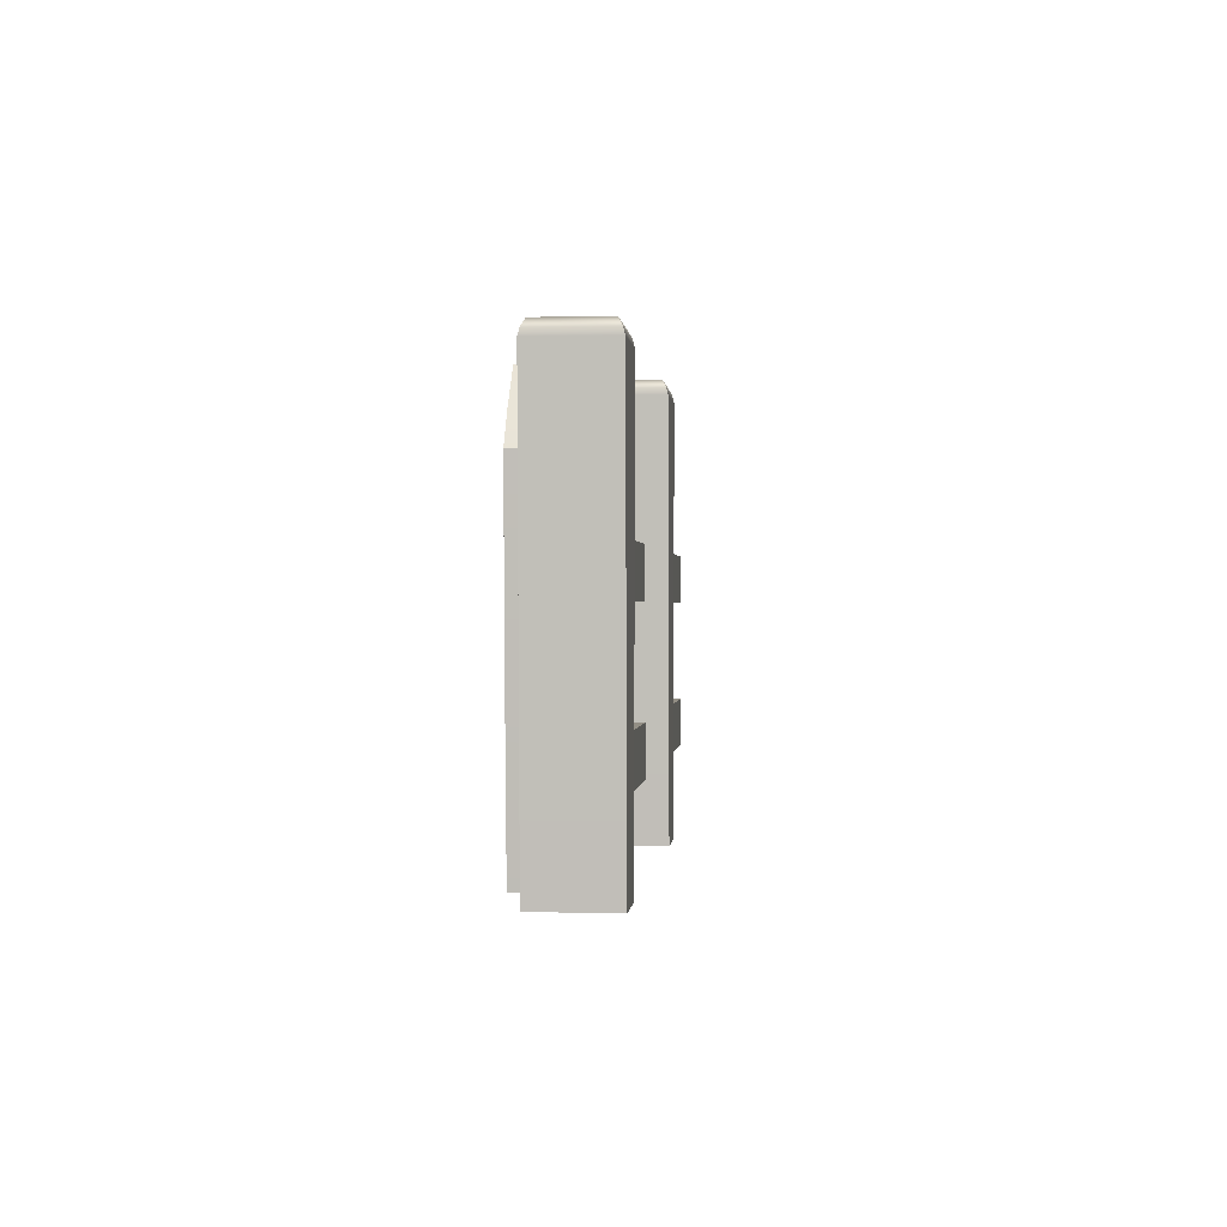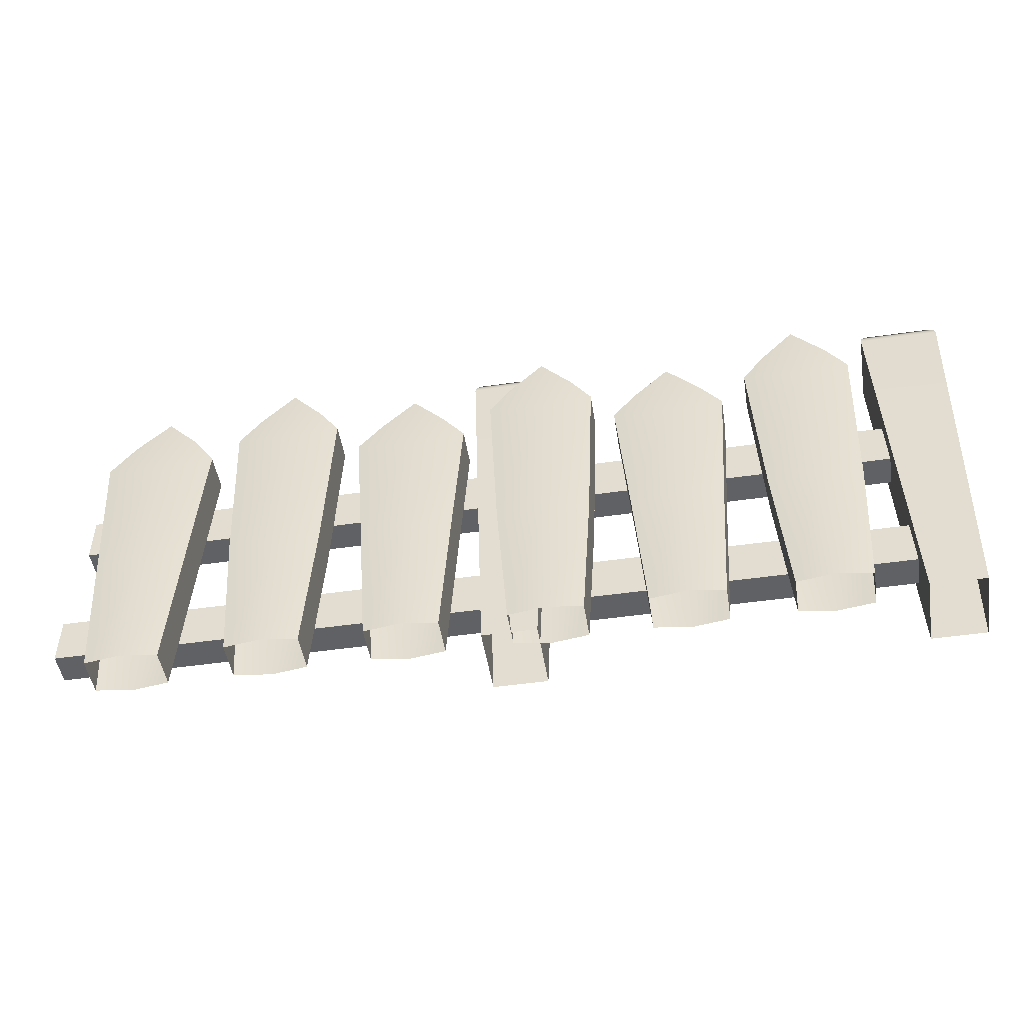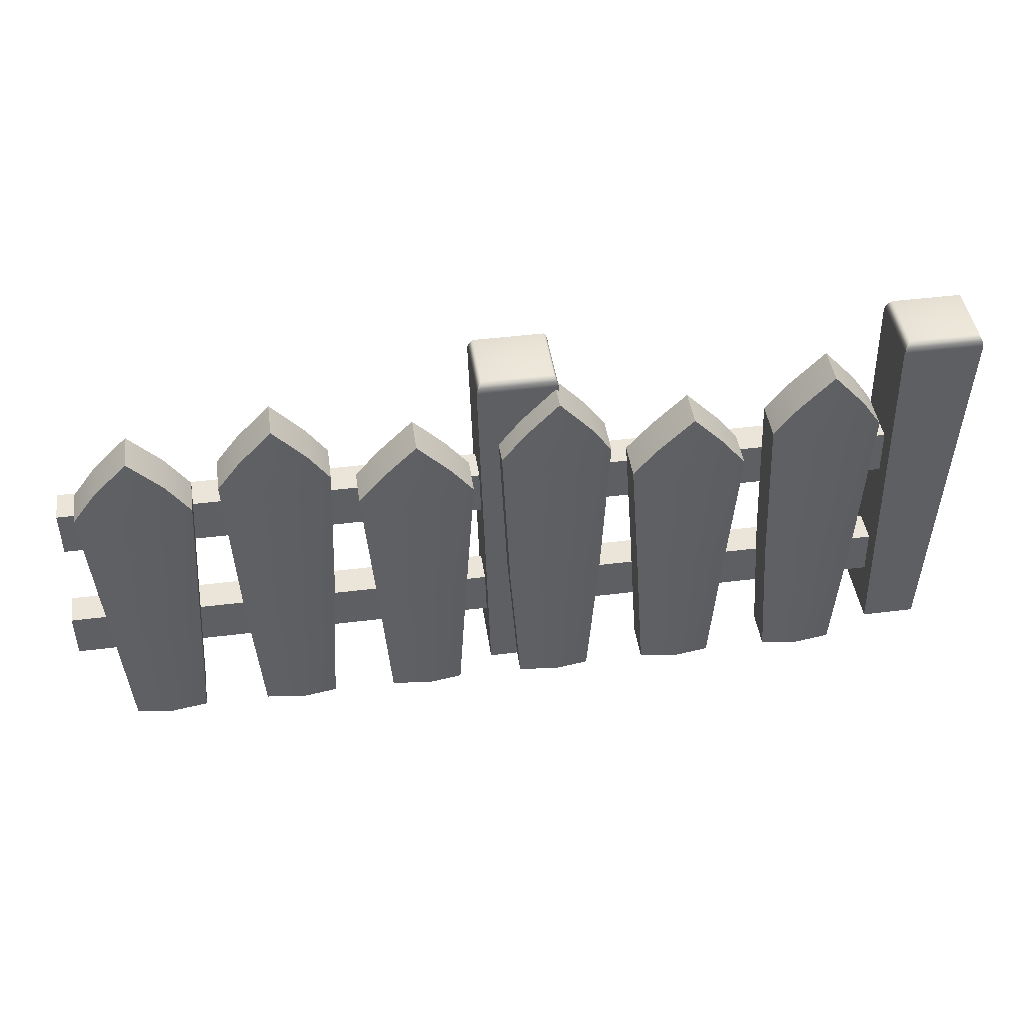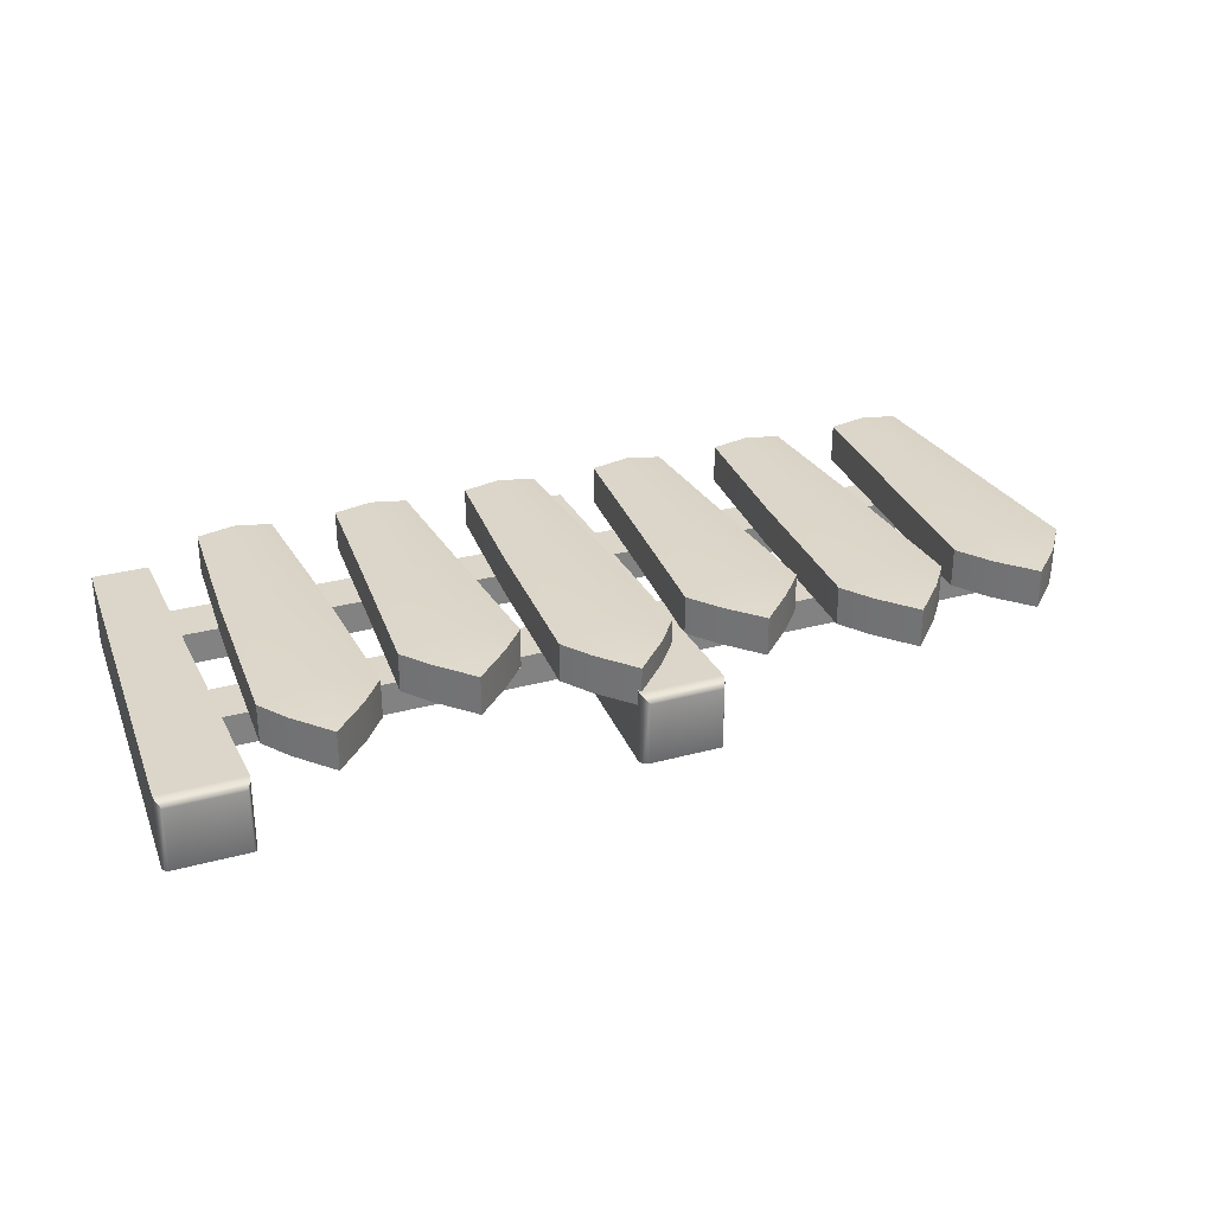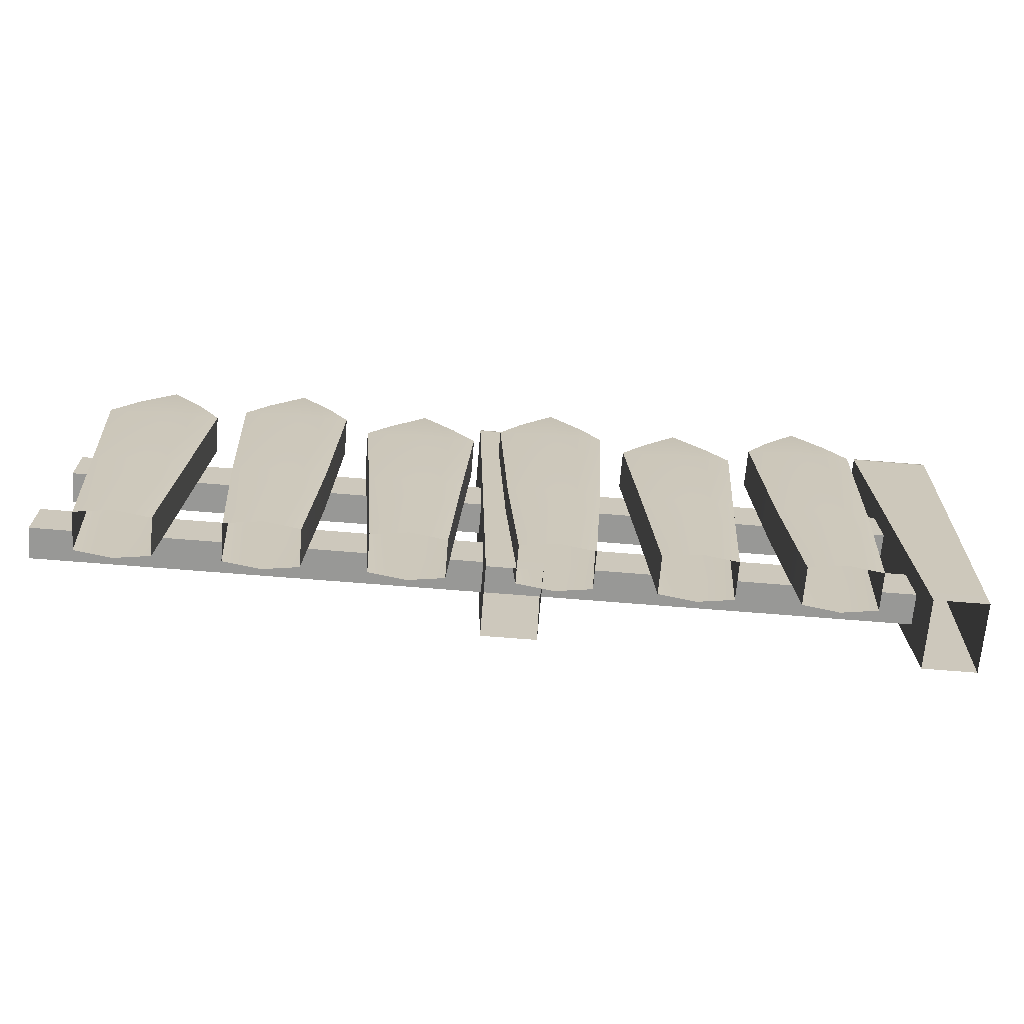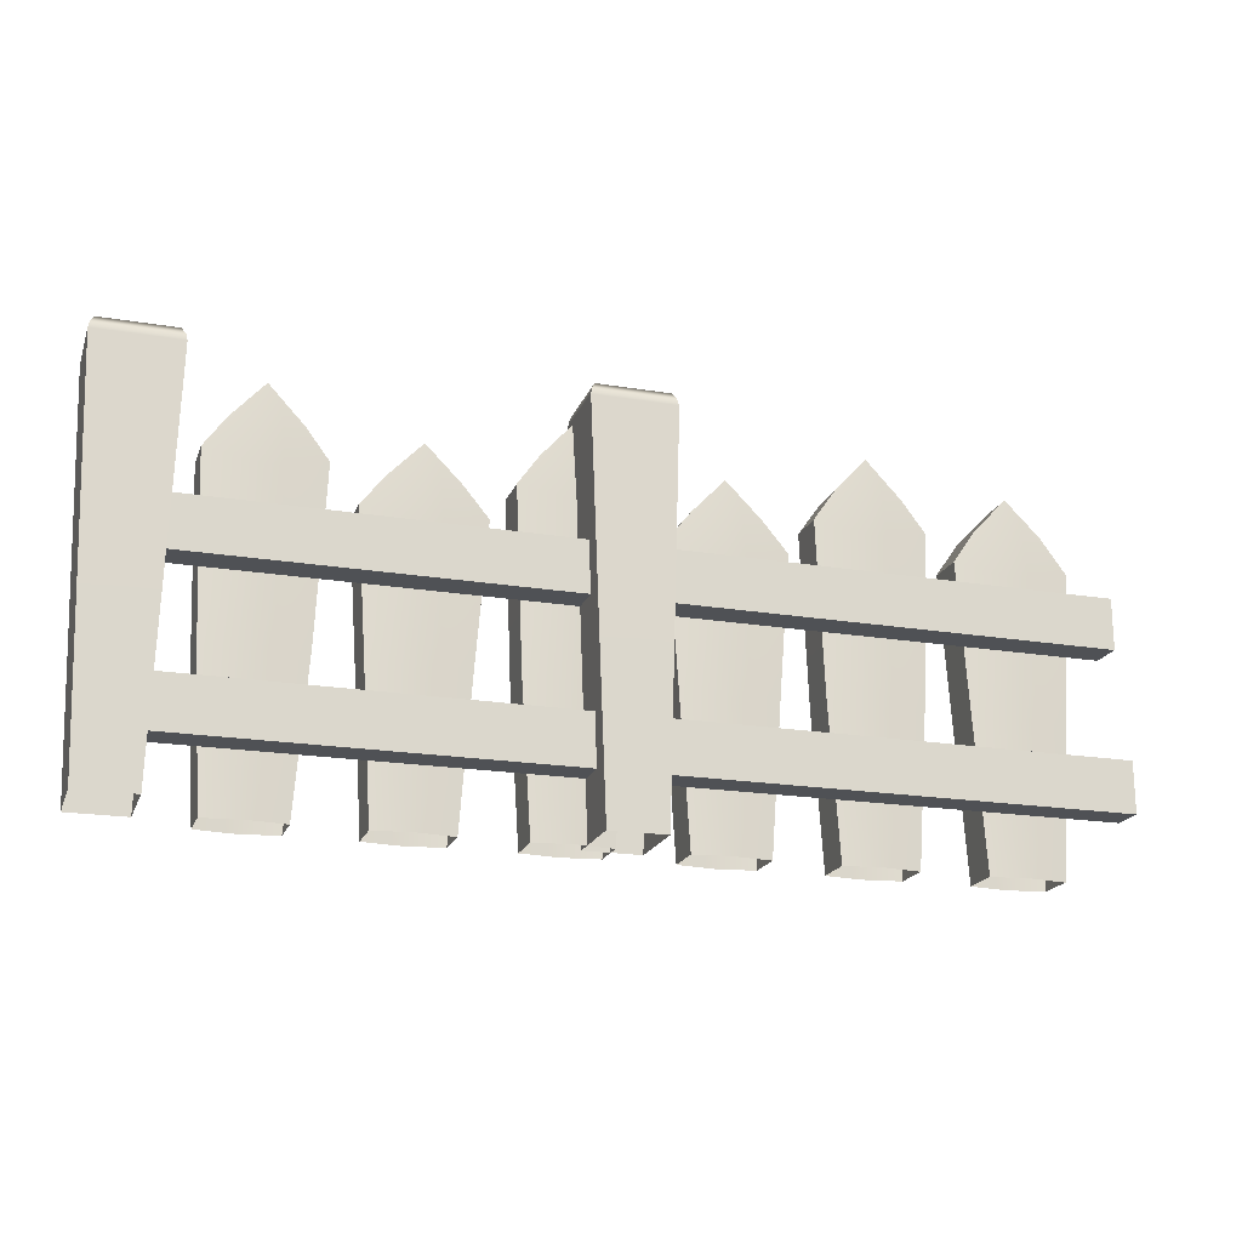
<metadata>
{"format":"obj","ext":"obj","renderer":"f3d","projection":"perspective","resolution":1024,"background":"white","views":[{"elev":0.2,"azim":95.2,"up":"+Y"},{"elev":-48.7,"azim":9.1,"up":"+Y"},{"elev":45.1,"azim":-8.2,"up":"+Y"},{"elev":29.9,"azim":158.5,"up":"+Z"},{"elev":-68.4,"azim":-4.7,"up":"+Y"},{"elev":-19.5,"azim":162.7,"up":"+Y"}]}
</metadata>
<code>
g default
v -0.1058 0.001041 0.0876
v 0.112 0.001041 0.0876
v -0.1058 0.001041 -0.2015
v 0.112 0.001041 -0.2015
v -0.15 1.539 0.0876
v -0.1444 1.564 0.08125
v -0.1302 1.592 0.06602
v 0.1512 1.592 0.06592
v 0.1654 1.564 0.08121
v 0.1709 1.539 0.0876
v -0.1302 1.592 -0.1799
v -0.1444 1.564 -0.1951
v -0.15 1.539 -0.2015
v 0.1516 1.592 -0.1802
v 0.1655 1.564 -0.1952
v 0.1709 1.539 -0.2015
g Fence_End Fence_Mesh
f 7 6 9 8
f 6 5 10 9
f 1 2 10 5
f 7 8 14 11
f 13 16 4 3
f 10 2 4 16
f 3 1 5 13
f 8 9 15 14
f 9 10 16 15
f 5 6 12 13
f 6 7 11 12
f 13 12 15 16
f 12 11 14 15
g default
v 1.099 0 0.1815
v 1.392 0 0.1815
v 1.023 1.269 0.1815
v 1.458 1.271 0.1815
v 1.023 1.269 0.0271
v 1.458 1.271 0.0271
v 1.099 0 0.0271
v 1.392 0 0.0271
v 1.248 0 0.2015
v 1.248 0 0.007095
v 1.248 1.532 0.0271
v 1.248 1.532 0.1815
v 1.248 1.225 0.2015
v 1.248 1.225 0.007095
v 1.376 1.389 0.0271
v 1.376 1.389 0.1815
v 1.112 1.388 0.1815
v 1.112 1.388 0.0271
v 1.056 0.5834 0.1815
v 1.248 0.5614 0.2015
v 1.43 0.5847 0.1815
v 1.43 0.5847 0.0271
v 1.248 0.5614 0.007095
v 1.056 0.5834 0.0271
v 0.5495 0 0.1815
v 0.8429 0 0.1815
v 0.4634 1.126 0.1815
v 0.9187 1.128 0.1815
v 0.4634 1.126 0.0271
v 0.9187 1.128 0.0271
v 0.5495 0 0.0271
v 0.8429 0 0.0271
v 0.6985 0 0.2015
v 0.6985 0 0.007095
v 0.6985 1.381 0.0271
v 0.6985 1.381 0.1815
v 0.6985 1.082 0.2015
v 0.6985 1.082 0.007095
v 0.8265 1.246 0.0271
v 0.8265 1.246 0.1815
v 0.563 1.245 0.1815
v 0.563 1.245 0.0271
v 0.5064 0.5834 0.1815
v 0.6985 0.5614 0.2015
v 0.8808 0.5847 0.1815
v 0.8808 0.5847 0.0271
v 0.6985 0.5614 0.007095
v 0.5064 0.5834 0.0271
v 0.01043 0 0.1815
v 0.3039 0 0.1815
v -0.06555 1.269 0.1815
v 0.3696 1.271 0.1815
v -0.06555 1.269 0.0271
v 0.3696 1.271 0.0271
v 0.01043 0 0.0271
v 0.3039 0 0.0271
v 0.1594 0 0.2015
v 0.1594 0 0.007095
v 0.1594 1.532 0.0271
v 0.1594 1.532 0.1815
v 0.1591 1.225 0.2015
v 0.1591 1.225 0.007095
v 0.2875 1.389 0.0271
v 0.2875 1.389 0.1815
v 0.02397 1.388 0.1815
v 0.02397 1.388 0.0271
v -0.03262 0.5834 0.1815
v 0.1594 0.5614 0.2015
v 0.3418 0.5847 0.1815
v 0.3418 0.5847 0.0271
v 0.1594 0.5614 0.007095
v -0.03262 0.5834 0.0271
v -0.5479 0 0.1815
v -0.2544 0 0.1815
v -0.634 1.126 0.1815
v -0.1786 1.128 0.1815
v -0.634 1.126 0.0271
v -0.1786 1.128 0.0271
v -0.5479 0 0.0271
v -0.2544 0 0.0271
v -0.3989 0 0.2015
v -0.3989 0 0.007095
v -0.3989 1.381 0.0271
v -0.3989 1.381 0.1815
v -0.3989 1.082 0.2015
v -0.3989 1.082 0.007095
v -0.2708 1.246 0.0271
v -0.2708 1.246 0.1815
v -0.5343 1.245 0.1815
v -0.5343 1.245 0.0271
v -0.5909 0.5834 0.1815
v -0.3989 0.5614 0.2015
v -0.2165 0.5847 0.1815
v -0.2165 0.5847 0.0271
v -0.3989 0.5614 0.007095
v -0.5909 0.5834 0.0271
v -1.095 0 0.1815
v -0.8018 0 0.1815
v -1.171 1.269 0.1815
v -0.7361 1.271 0.1815
v -1.171 1.269 0.0271
v -0.7361 1.271 0.0271
v -1.095 0 0.0271
v -0.8018 0 0.0271
v -0.9462 0 0.2015
v -0.9462 0 0.007095
v -0.9462 1.532 0.0271
v -0.9462 1.532 0.1815
v -0.9465 1.225 0.2015
v -0.9465 1.225 0.007095
v -0.8182 1.389 0.0271
v -0.8182 1.389 0.1815
v -1.082 1.388 0.1815
v -1.082 1.388 0.0271
v -1.138 0.5834 0.1815
v -0.9462 0.5614 0.2015
v -0.7639 0.5847 0.1815
v -0.7639 0.5847 0.0271
v -0.9462 0.5614 0.007095
v -1.138 0.5834 0.0271
v -1.651 0 0.1815
v -1.358 0 0.1815
v -1.737 1.167 0.1815
v -1.282 1.169 0.1815
v -1.737 1.167 0.0271
v -1.282 1.169 0.0271
v -1.651 0 0.0271
v -1.358 0 0.0271
v -1.502 0 0.2015
v -1.502 0 0.007095
v -1.502 1.439 0.0271
v -1.502 1.439 0.1815
v -1.502 1.123 0.2015
v -1.502 1.123 0.007095
v -1.374 1.304 0.0271
v -1.374 1.304 0.1815
v -1.638 1.303 0.1815
v -1.638 1.303 0.0271
v -1.694 0.5834 0.1815
v -1.502 0.5614 0.2015
v -1.32 0.5847 0.1815
v -1.32 0.5847 0.0271
v -1.502 0.5614 0.007095
v -1.694 0.5834 0.0271
v -1.831 0.8363 0.007095
v 1.569 0.8363 0.007095
v -1.831 1.033 0.007095
v 1.569 1.033 0.007095
v -1.831 1.033 -0.121
v 1.569 1.033 -0.121
v -1.831 0.8363 -0.121
v 1.569 0.8363 -0.121
v -1.869 0.2276 0.007095
v 1.607 0.2276 0.007095
v -1.869 0.4246 0.007095
v 1.607 0.4246 0.007095
v -1.869 0.4246 -0.121
v 1.607 0.4246 -0.121
v -1.869 0.2276 -0.121
v 1.607 0.2276 -0.121
v 1.592 0.001041 0.0876
v 1.81 0.001041 0.0876
v 1.592 0.001041 -0.2015
v 1.81 0.001041 -0.2015
v 1.548 1.539 0.0876
v 1.553 1.564 0.08125
v 1.568 1.592 0.06602
v 1.849 1.592 0.06592
v 1.863 1.564 0.08121
v 1.869 1.539 0.0876
v 1.568 1.592 -0.1799
v 1.553 1.564 -0.1951
v 1.548 1.539 -0.2015
v 1.849 1.592 -0.1802
v 1.863 1.564 -0.1952
v 1.869 1.539 -0.2015
g Fence_Mesh Fence_Body
f 20 29 36 37
f 31 32 20 22
f 22 30 27 31
f 37 38 22 20
f 40 35 19 21
f 21 34 27 30
f 19 33 34 21
f 35 36 29 19
f 28 29 20 32
f 19 29 28 33
f 38 39 30 22
f 21 30 39 40
f 27 28 32 31
f 34 33 28 27
f 17 25 36 35
f 37 36 25 18
f 18 24 38 37
f 26 39 38 24
f 40 39 26 23
f 23 17 35 40
f 44 53 60 61
f 55 56 44 46
f 46 54 51 55
f 61 62 46 44
f 64 59 43 45
f 45 58 51 54
f 43 57 58 45
f 59 60 53 43
f 52 53 44 56
f 43 53 52 57
f 62 63 54 46
f 45 54 63 64
f 51 52 56 55
f 58 57 52 51
f 41 49 60 59
f 61 60 49 42
f 42 48 62 61
f 50 63 62 48
f 64 63 50 47
f 47 41 59 64
f 68 77 84 85
f 79 80 68 70
f 70 78 75 79
f 85 86 70 68
f 88 83 67 69
f 69 82 75 78
f 67 81 82 69
f 83 84 77 67
f 76 77 68 80
f 67 77 76 81
f 86 87 78 70
f 69 78 87 88
f 75 76 80 79
f 82 81 76 75
f 65 73 84 83
f 85 84 73 66
f 66 72 86 85
f 74 87 86 72
f 88 87 74 71
f 71 65 83 88
f 92 101 108 109
f 103 104 92 94
f 94 102 99 103
f 109 110 94 92
f 112 107 91 93
f 93 106 99 102
f 91 105 106 93
f 107 108 101 91
f 100 101 92 104
f 91 101 100 105
f 110 111 102 94
f 93 102 111 112
f 99 100 104 103
f 106 105 100 99
f 89 97 108 107
f 109 108 97 90
f 90 96 110 109
f 98 111 110 96
f 112 111 98 95
f 95 89 107 112
f 116 125 132 133
f 127 128 116 118
f 118 126 123 127
f 133 134 118 116
f 136 131 115 117
f 117 130 123 126
f 115 129 130 117
f 131 132 125 115
f 124 125 116 128
f 115 125 124 129
f 134 135 126 118
f 117 126 135 136
f 123 124 128 127
f 130 129 124 123
f 113 121 132 131
f 133 132 121 114
f 114 120 134 133
f 122 135 134 120
f 136 135 122 119
f 119 113 131 136
f 140 149 156 157
f 151 152 140 142
f 142 150 147 151
f 157 158 142 140
f 160 155 139 141
f 141 154 147 150
f 139 153 154 141
f 155 156 149 139
f 148 149 140 152
f 139 149 148 153
f 158 159 150 142
f 141 150 159 160
f 147 148 152 151
f 154 153 148 147
f 137 145 156 155
f 157 156 145 138
f 138 144 158 157
f 146 159 158 144
f 160 159 146 143
f 143 137 155 160
f 161 162 164 163
f 166 165 163 164
f 165 166 168 167
f 167 168 162 161
f 169 170 172 171
f 171 172 174 173
f 173 174 176 175
f 175 176 170 169
f 183 182 185 184
f 182 181 186 185
f 177 178 186 181
f 183 184 190 187
f 189 192 180 179
f 186 178 180 192
f 179 177 181 189
f 184 185 191 190
f 185 186 192 191
f 181 182 188 189
f 182 183 187 188
f 189 188 191 192
f 188 187 190 191

</code>
